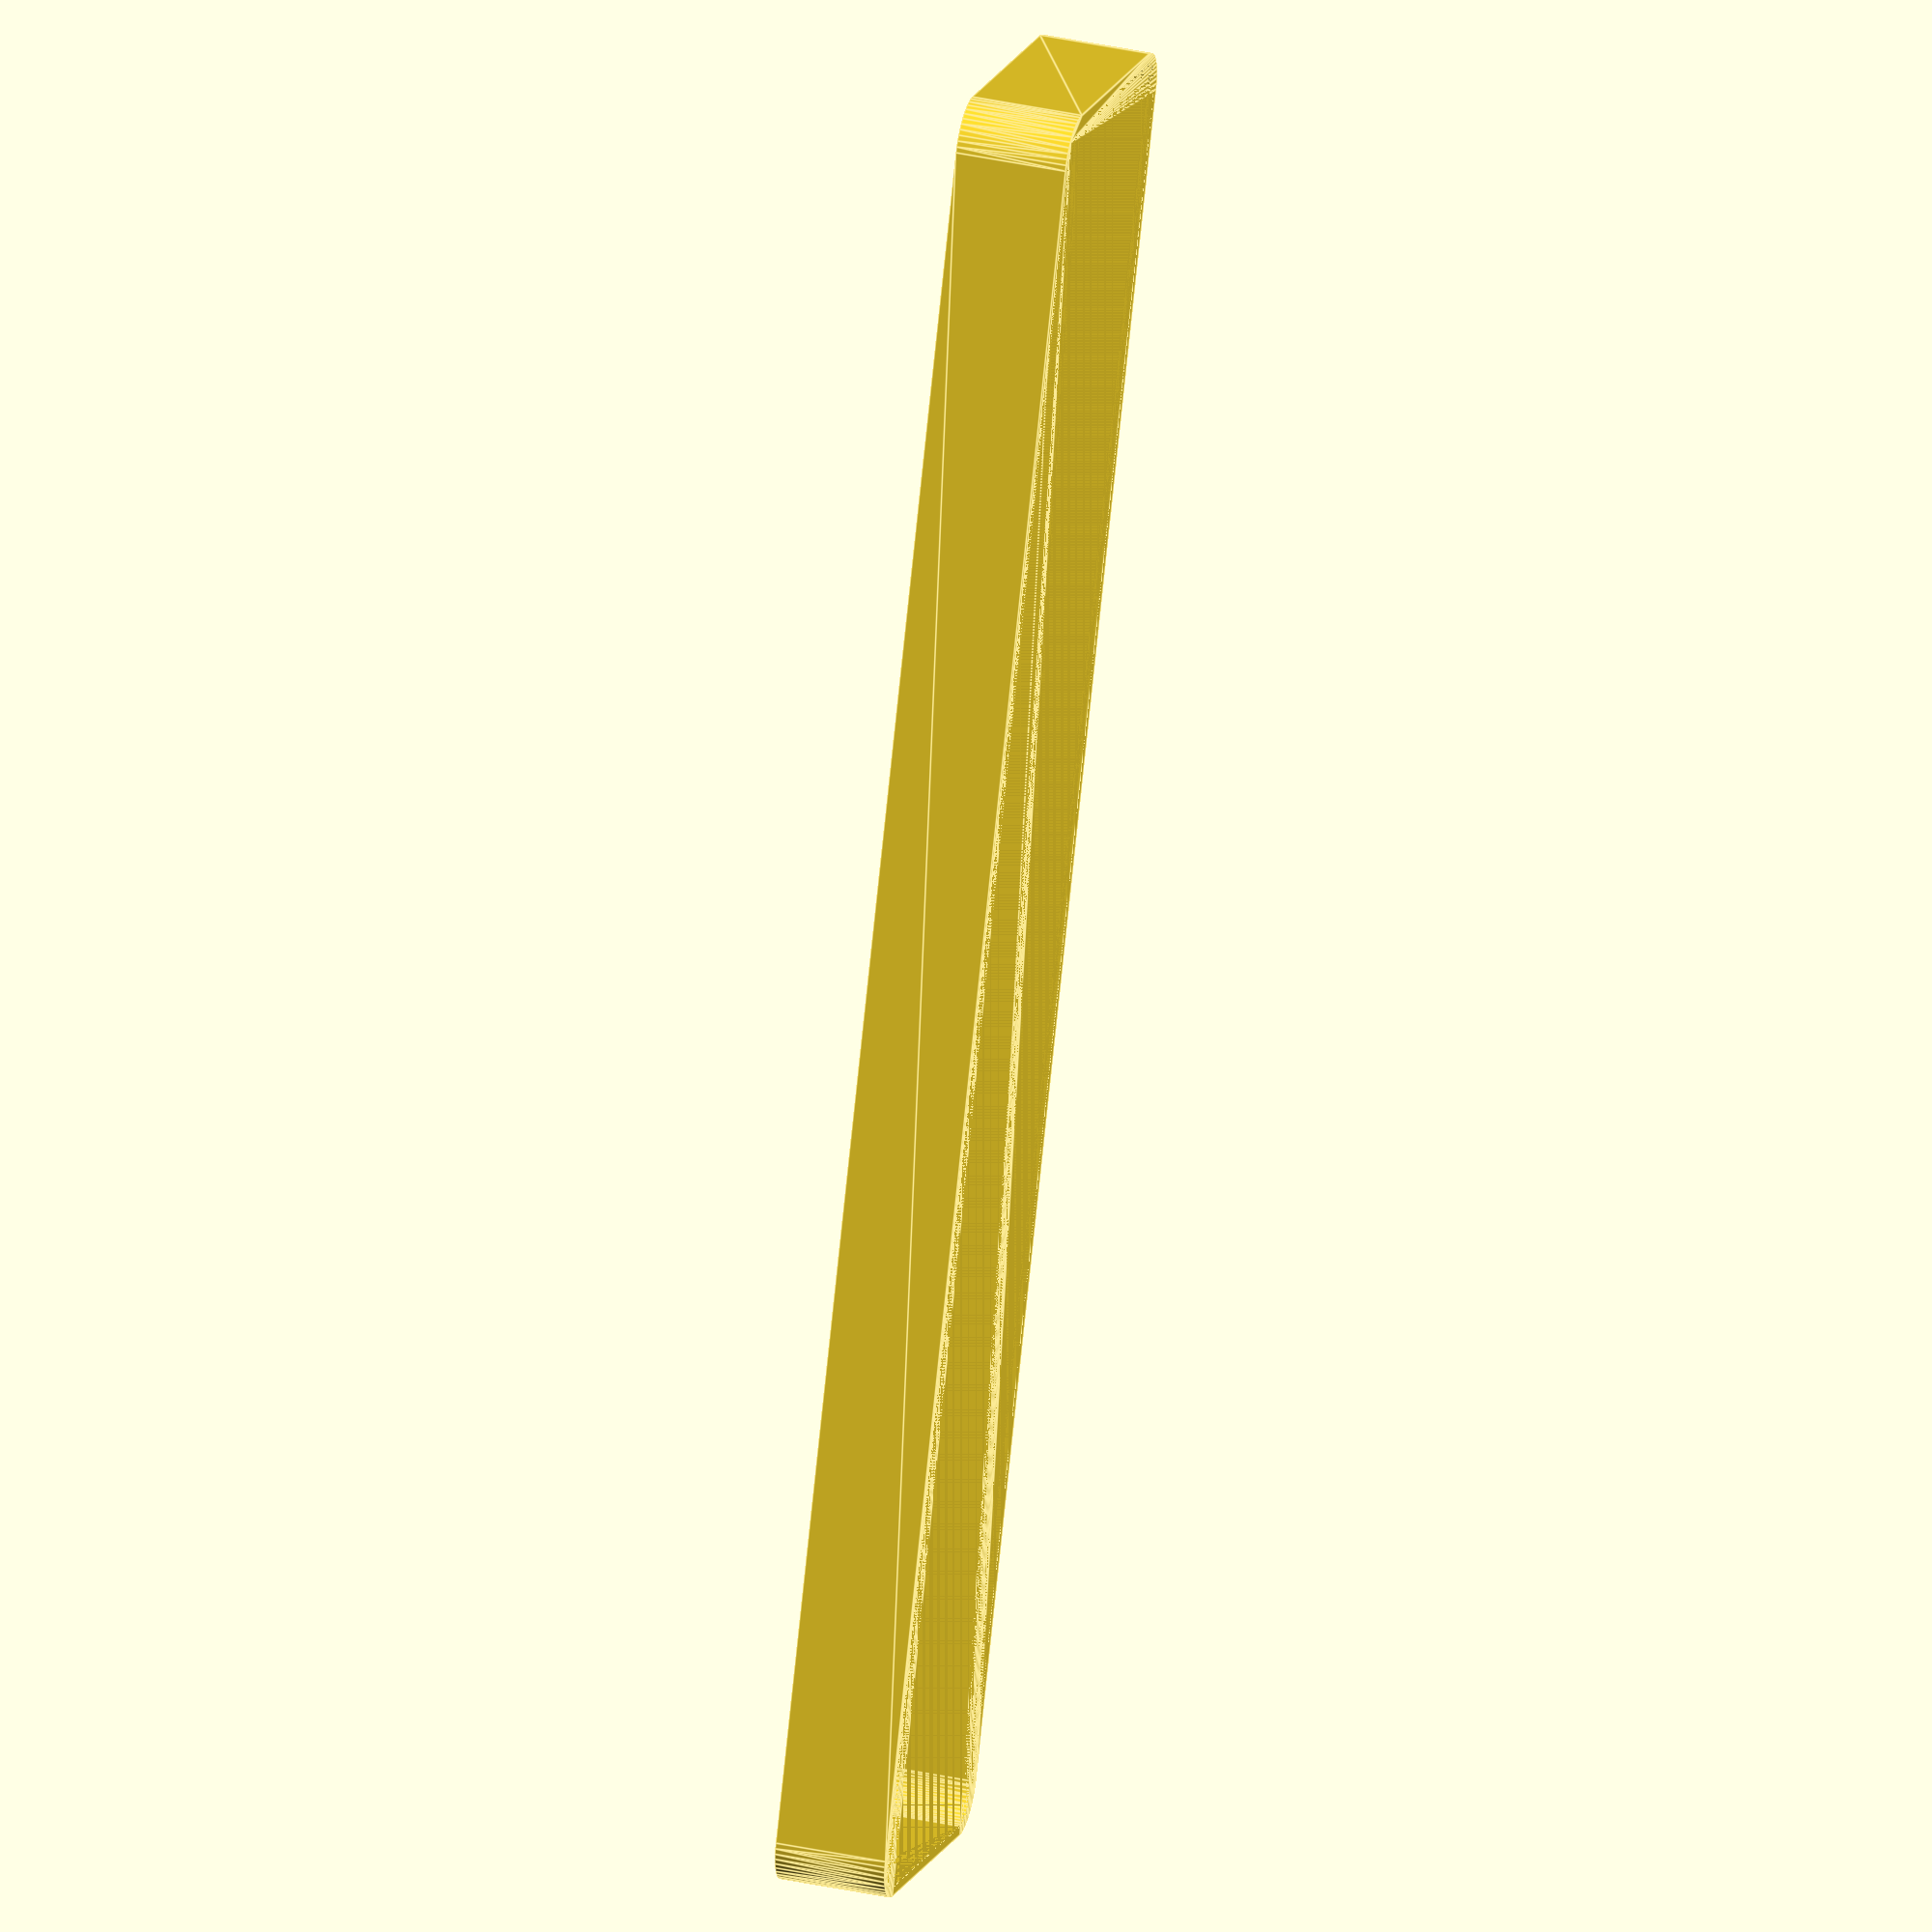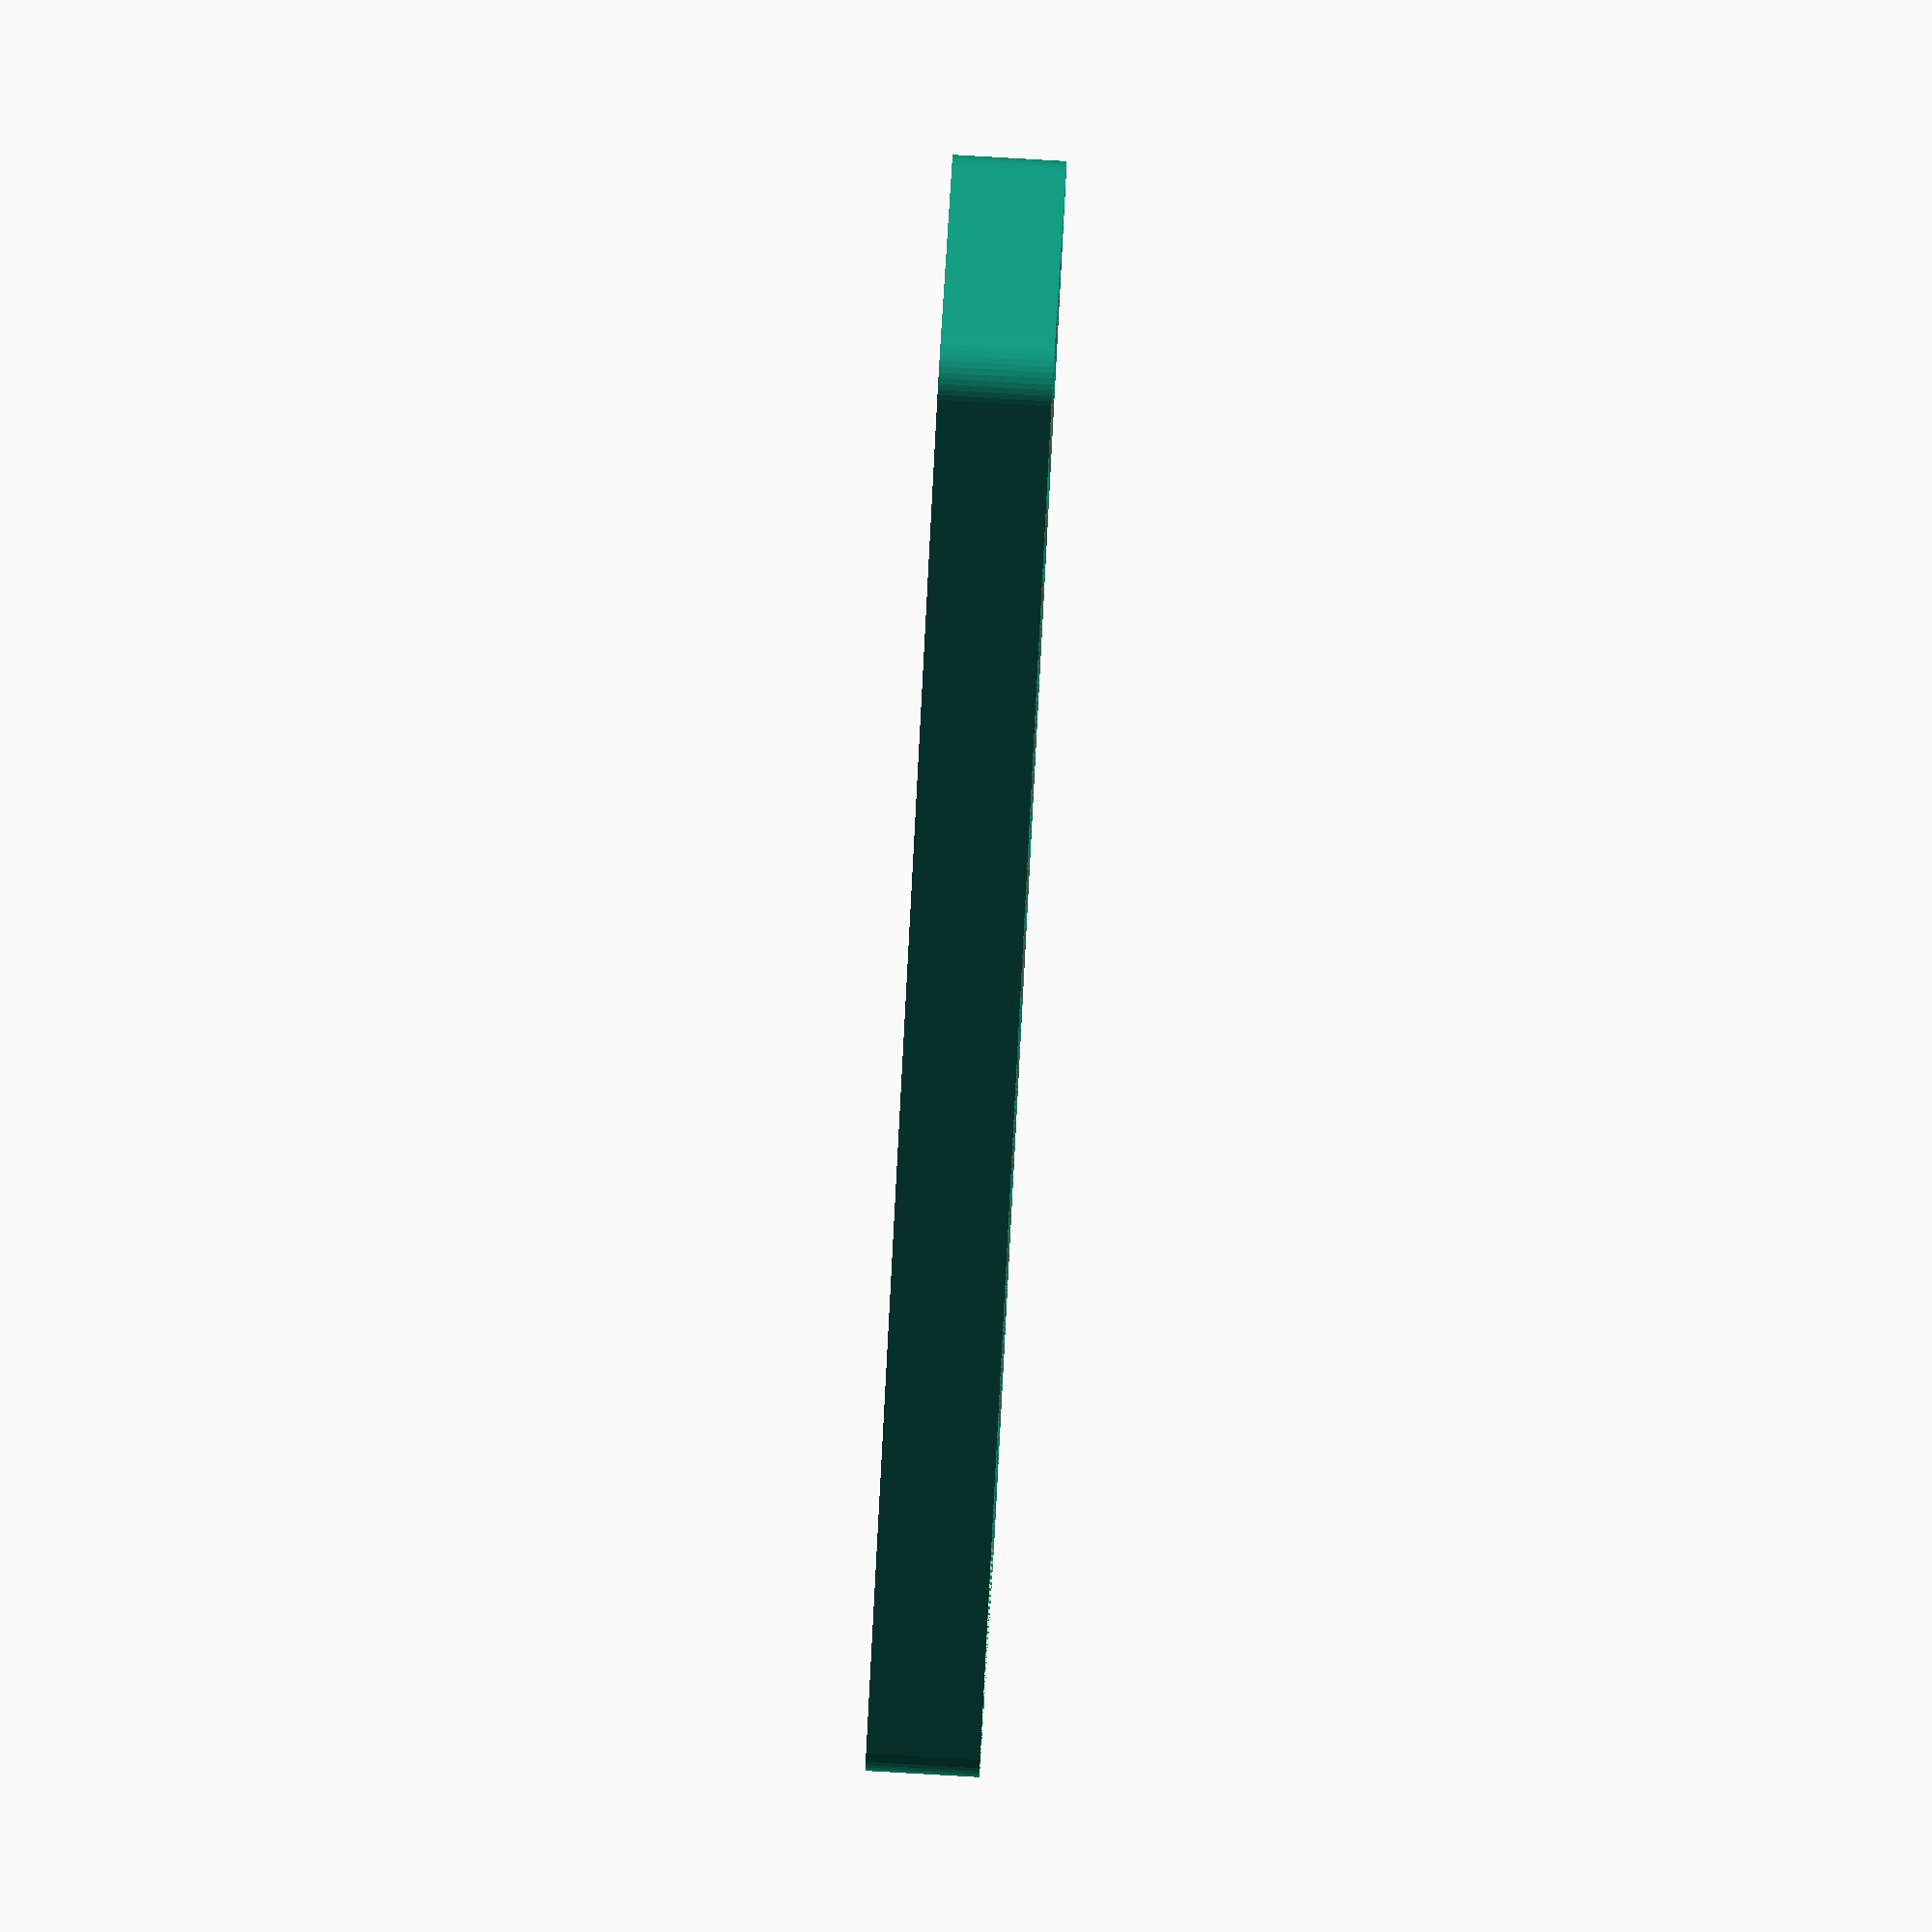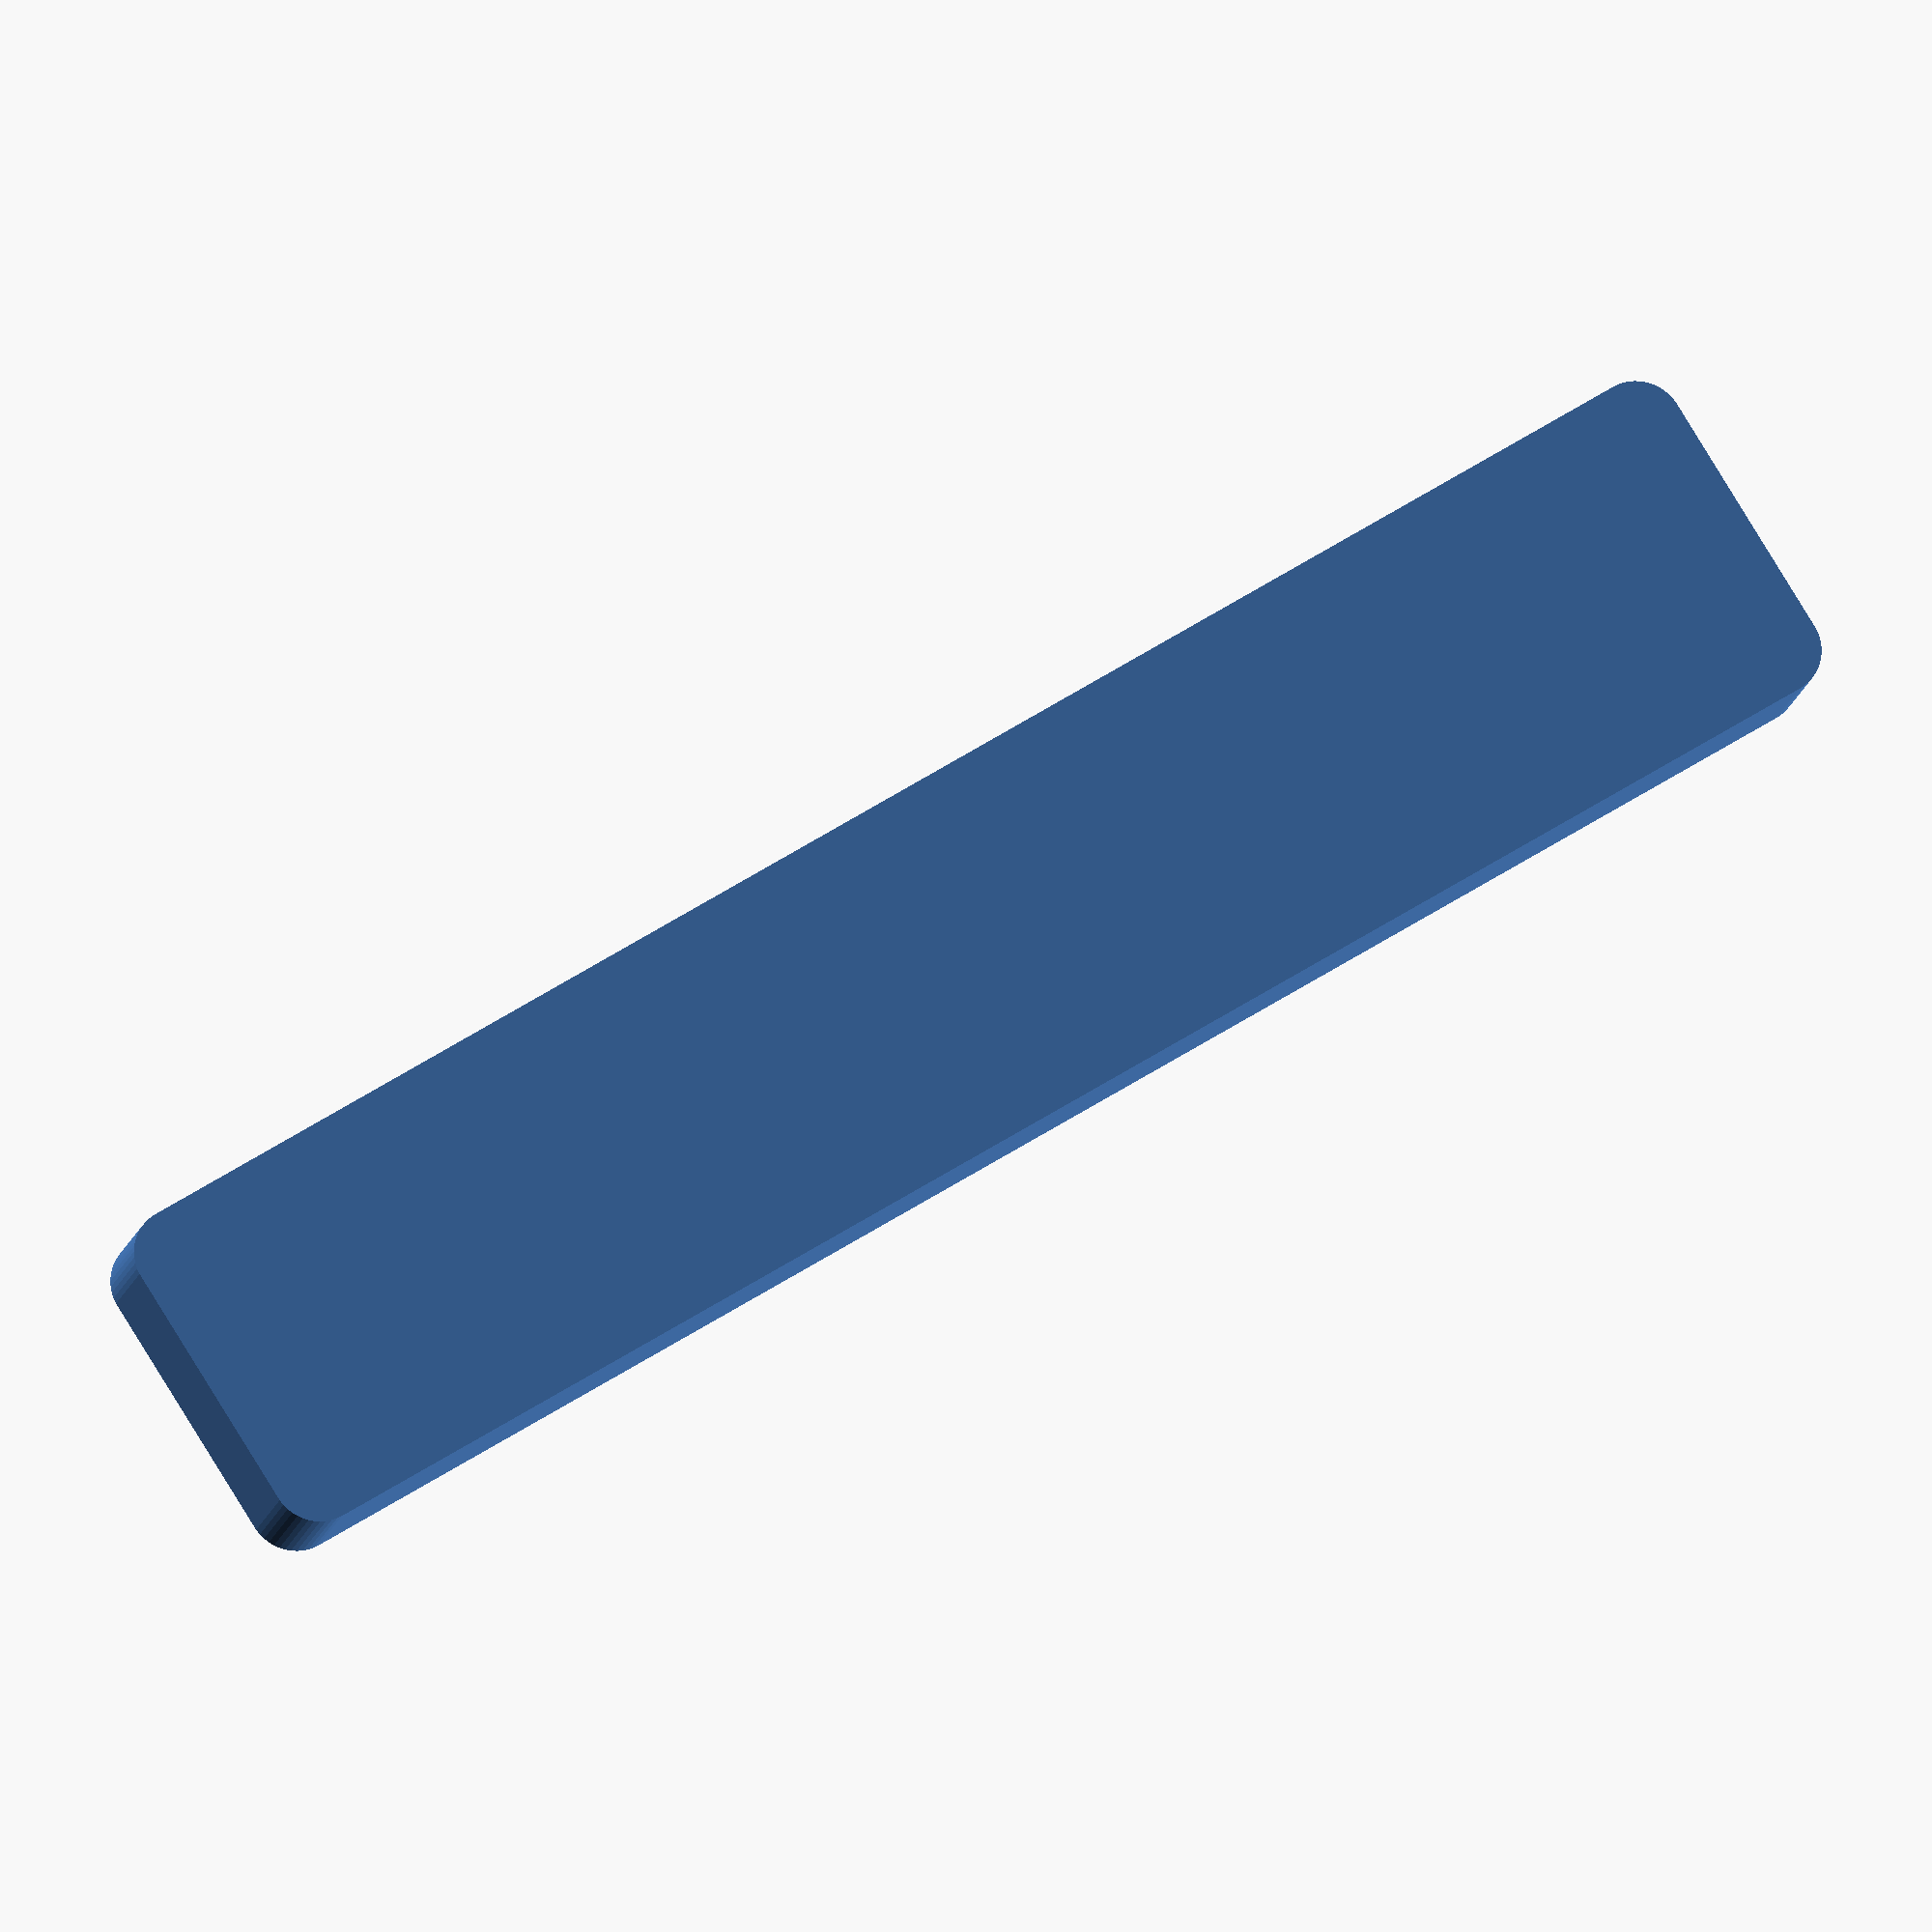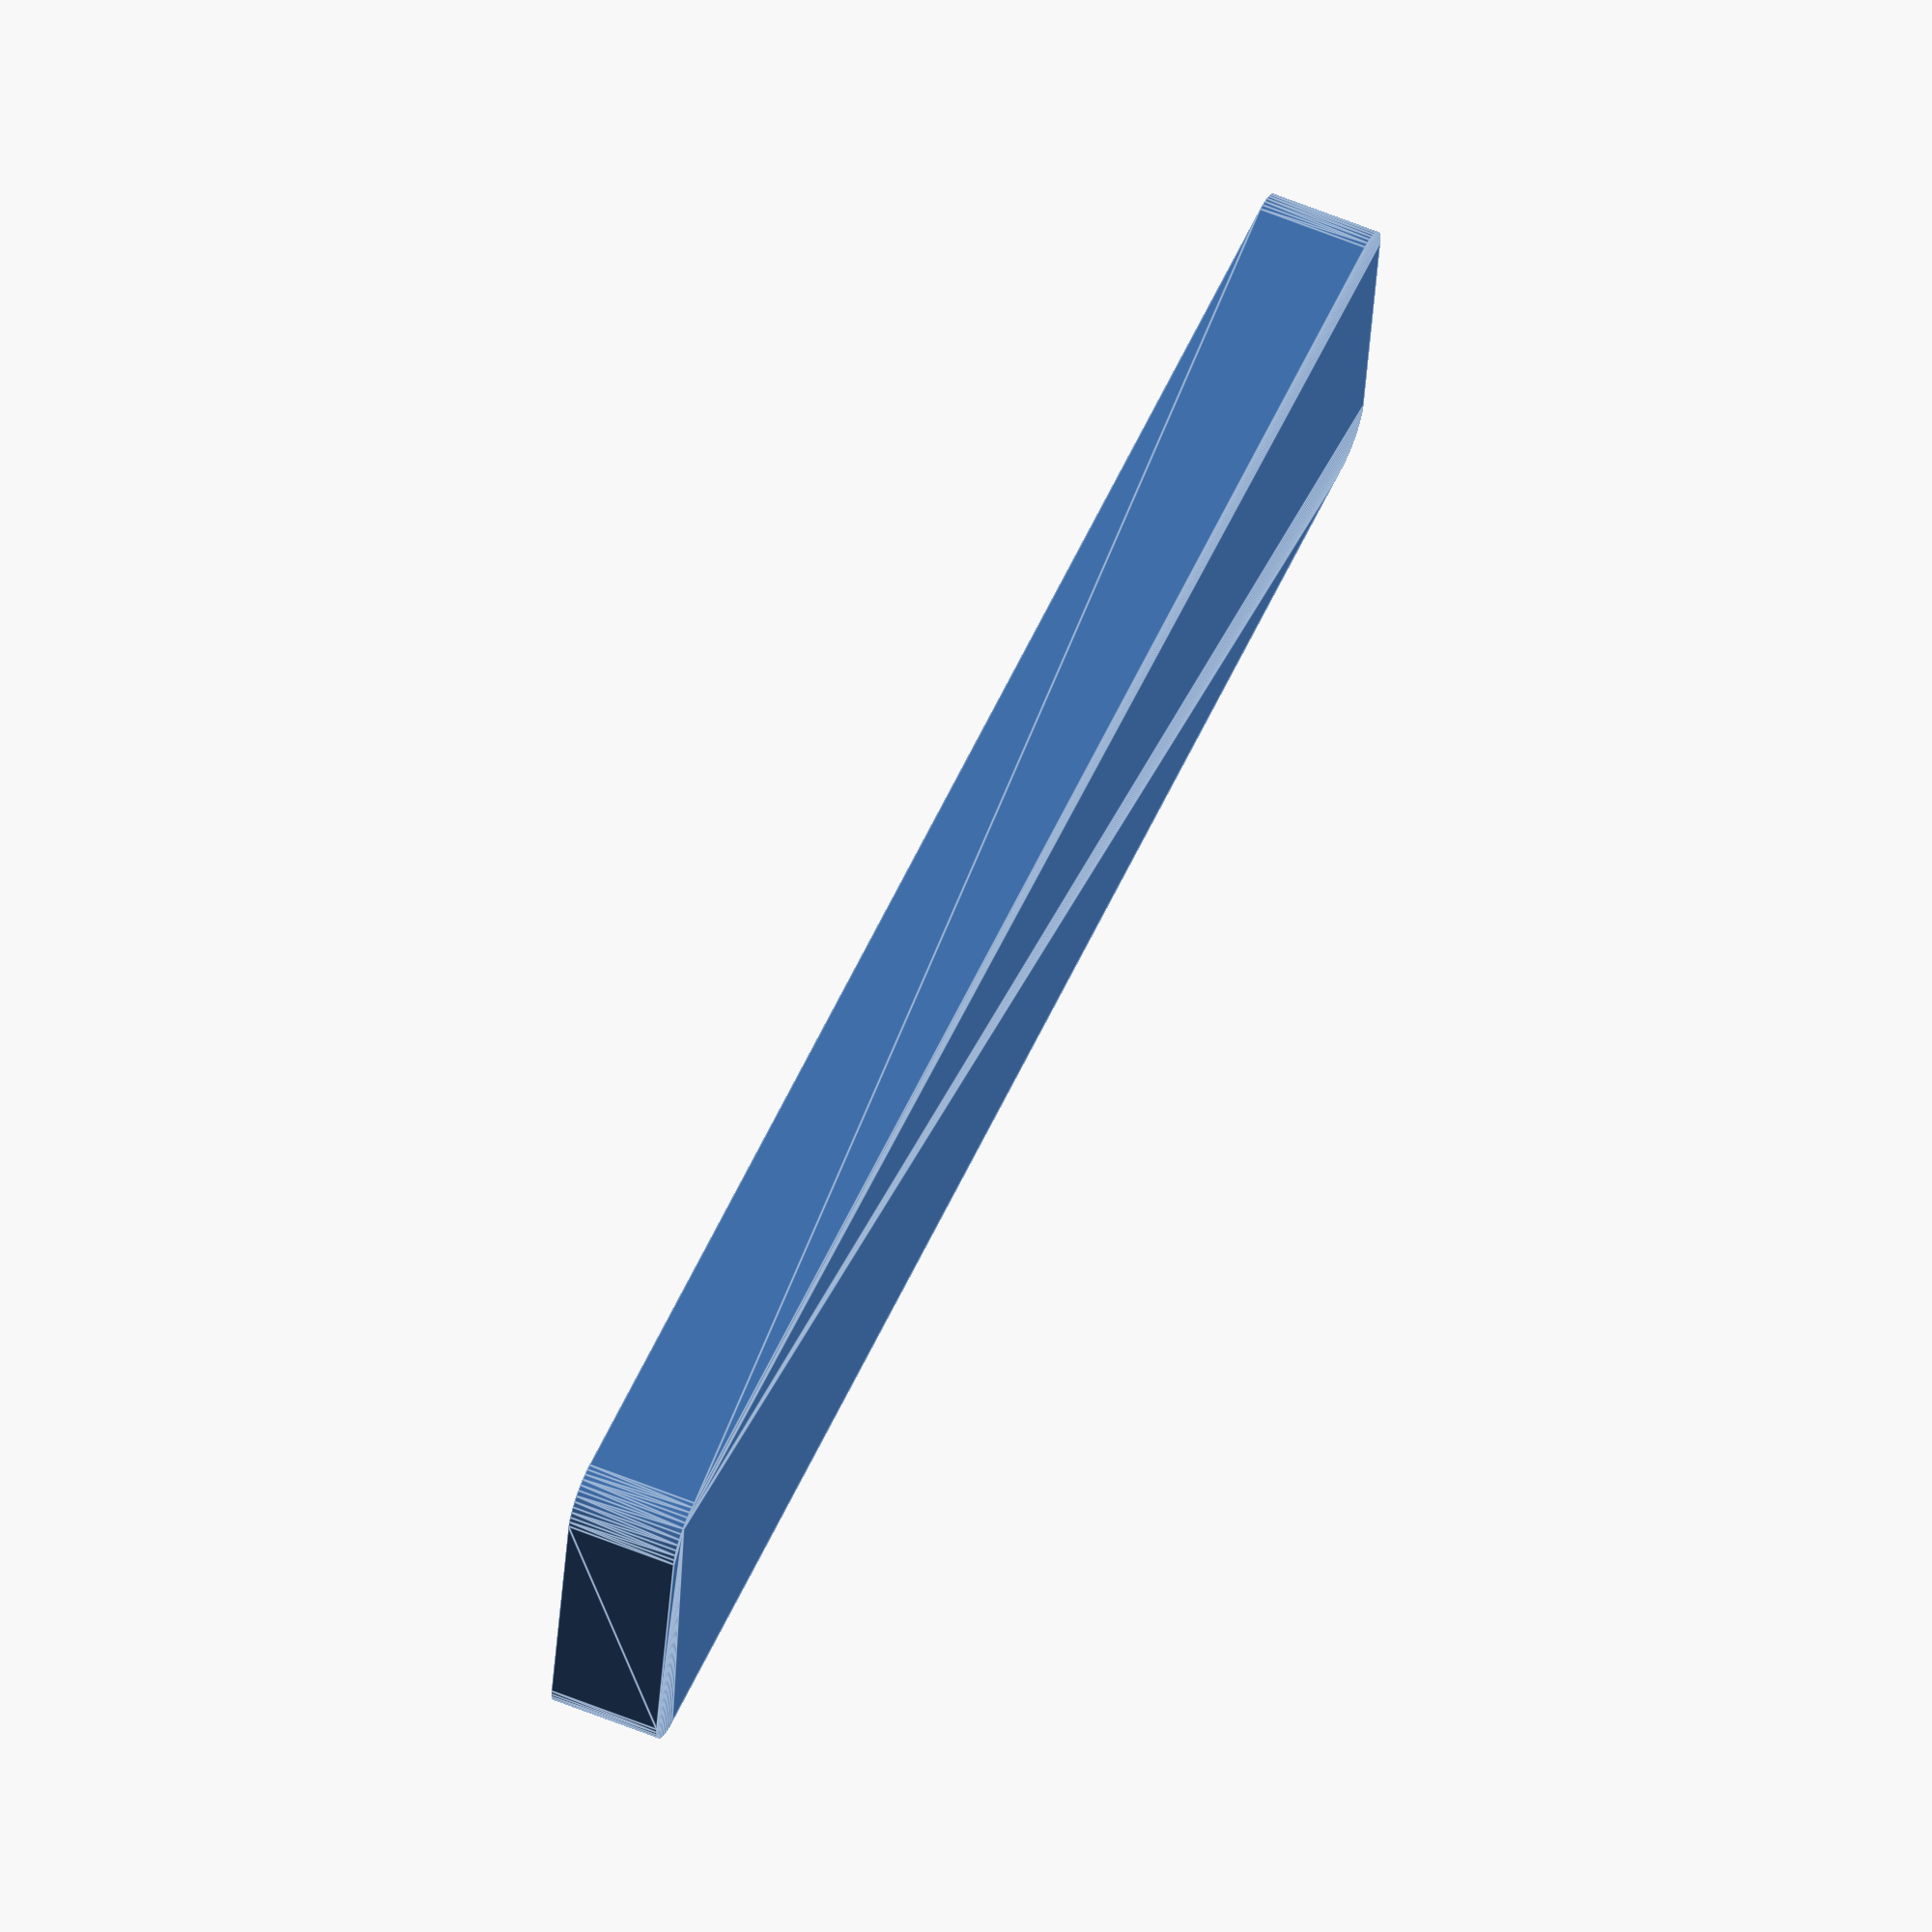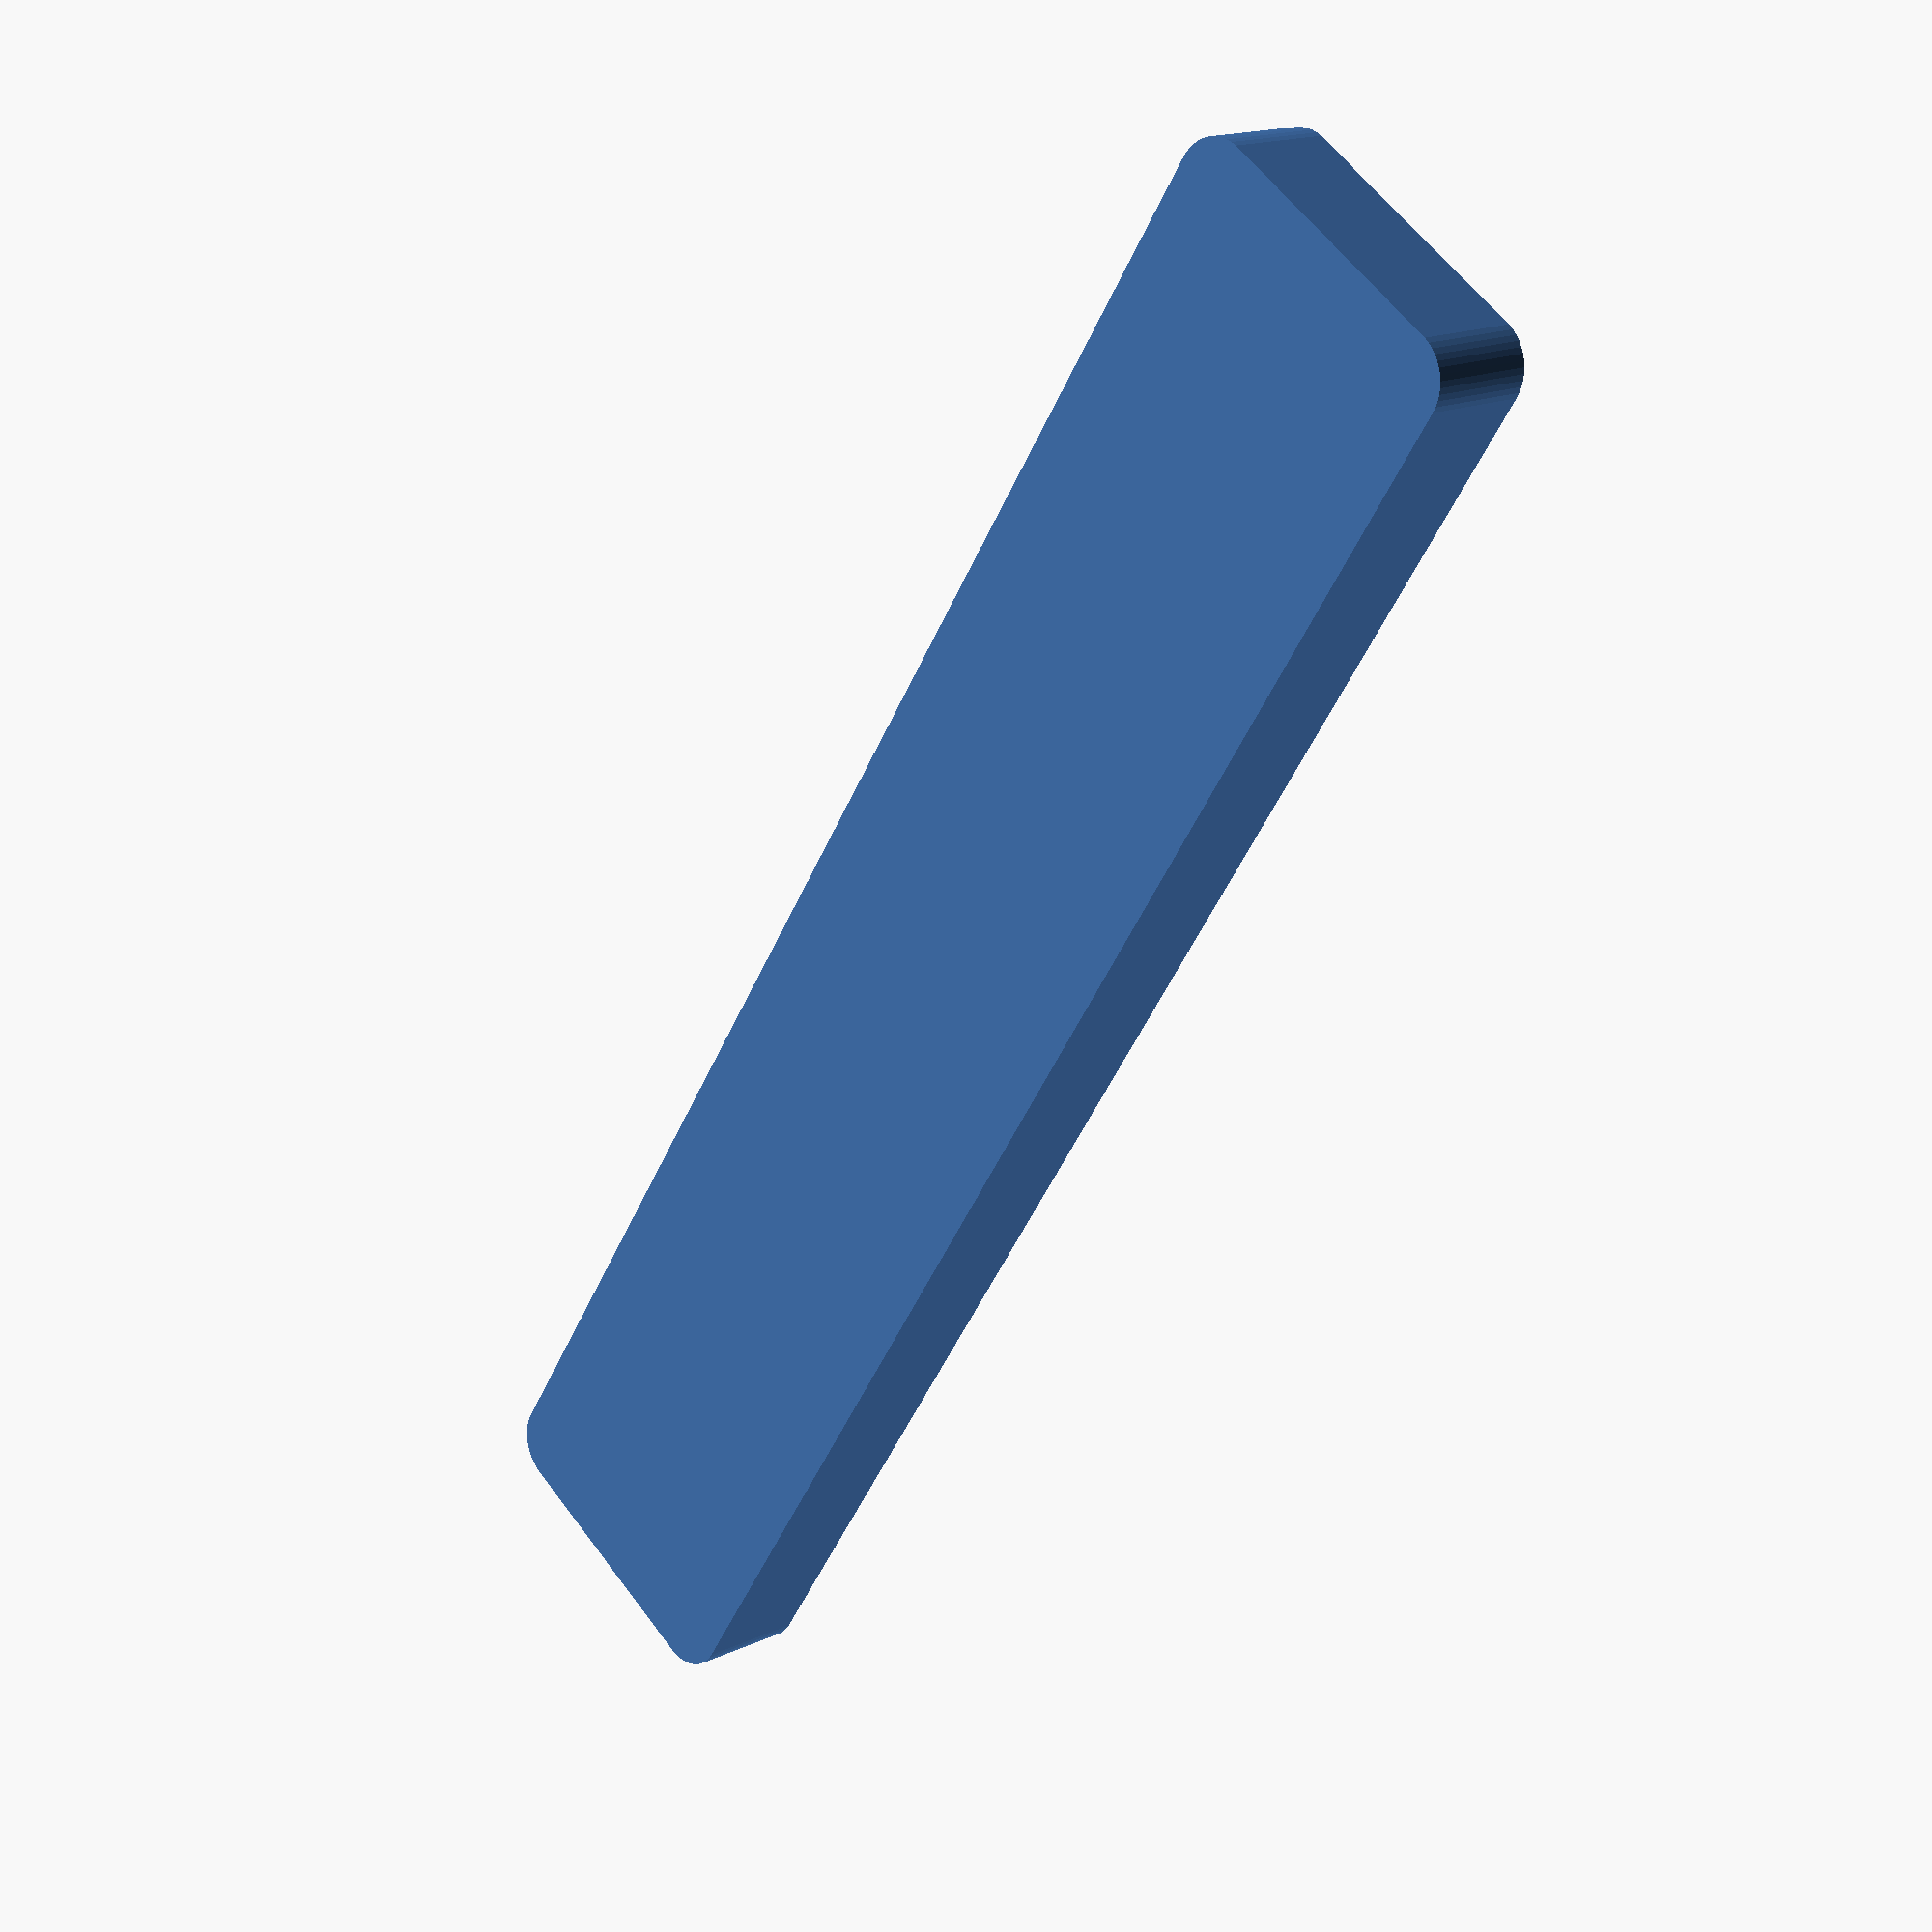
<openscad>
$fn = 50;


difference() {
	union() {
		hull() {
			translate(v = [-13.7500000000, 92.5000000000, 0]) {
				cylinder(h = 12, r = 5);
			}
			translate(v = [13.7500000000, 92.5000000000, 0]) {
				cylinder(h = 12, r = 5);
			}
			translate(v = [-13.7500000000, -92.5000000000, 0]) {
				cylinder(h = 12, r = 5);
			}
			translate(v = [13.7500000000, -92.5000000000, 0]) {
				cylinder(h = 12, r = 5);
			}
		}
	}
	union() {
		translate(v = [0, 0, 2]) {
			hull() {
				translate(v = [-13.7500000000, 92.5000000000, 0]) {
					cylinder(h = 10, r = 4);
				}
				translate(v = [13.7500000000, 92.5000000000, 0]) {
					cylinder(h = 10, r = 4);
				}
				translate(v = [-13.7500000000, -92.5000000000, 0]) {
					cylinder(h = 10, r = 4);
				}
				translate(v = [13.7500000000, -92.5000000000, 0]) {
					cylinder(h = 10, r = 4);
				}
			}
		}
	}
}
</openscad>
<views>
elev=323.5 azim=201.9 roll=285.9 proj=o view=edges
elev=95.7 azim=224.6 roll=266.7 proj=o view=solid
elev=15.3 azim=302.3 roll=168.1 proj=o view=wireframe
elev=119.3 azim=80.5 roll=67.3 proj=o view=edges
elev=164.2 azim=326.6 roll=314.6 proj=p view=solid
</views>
